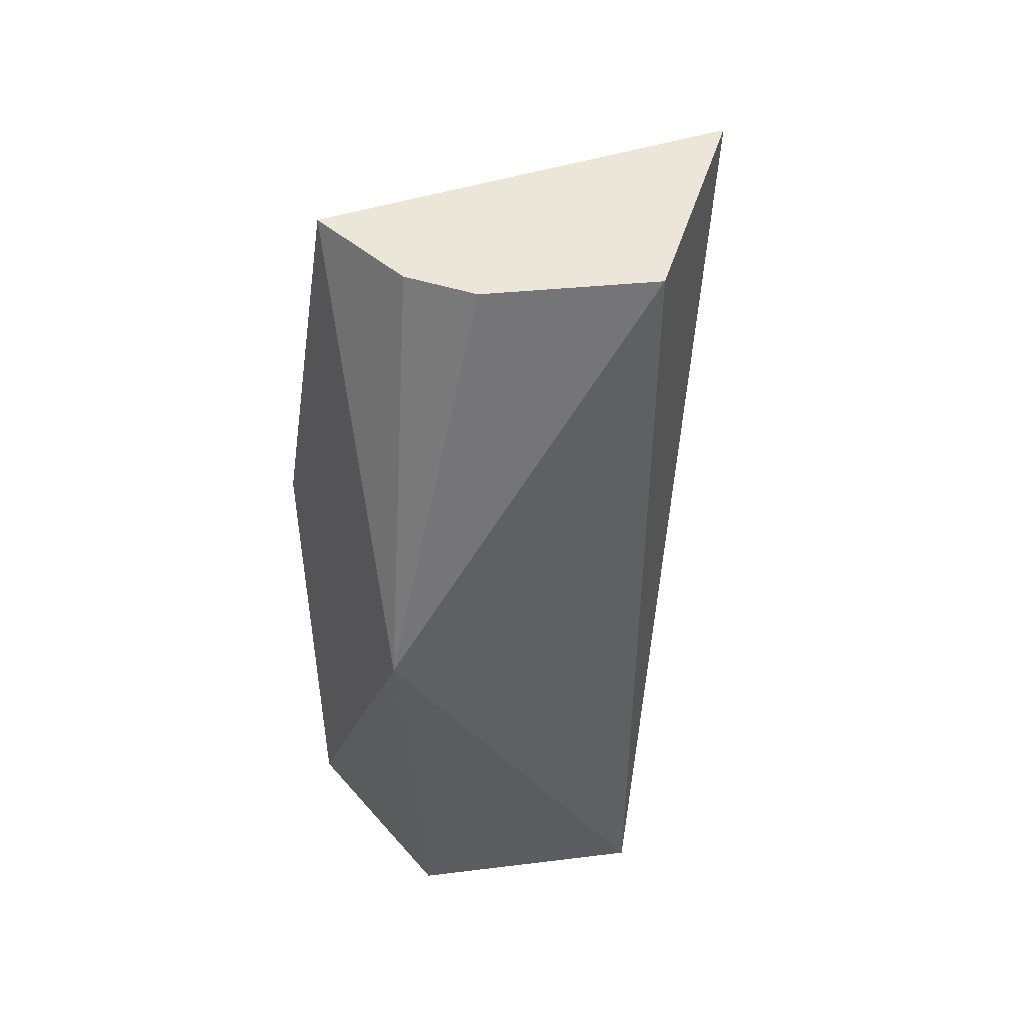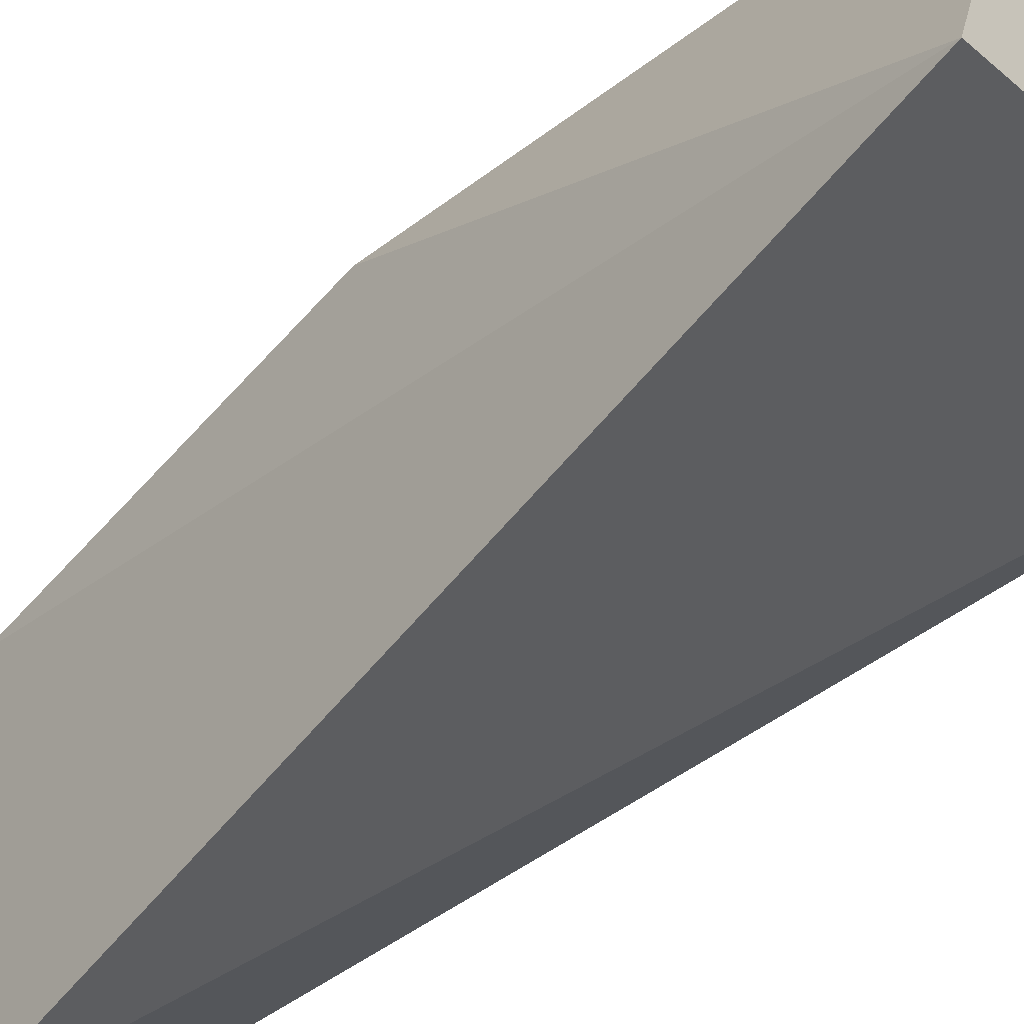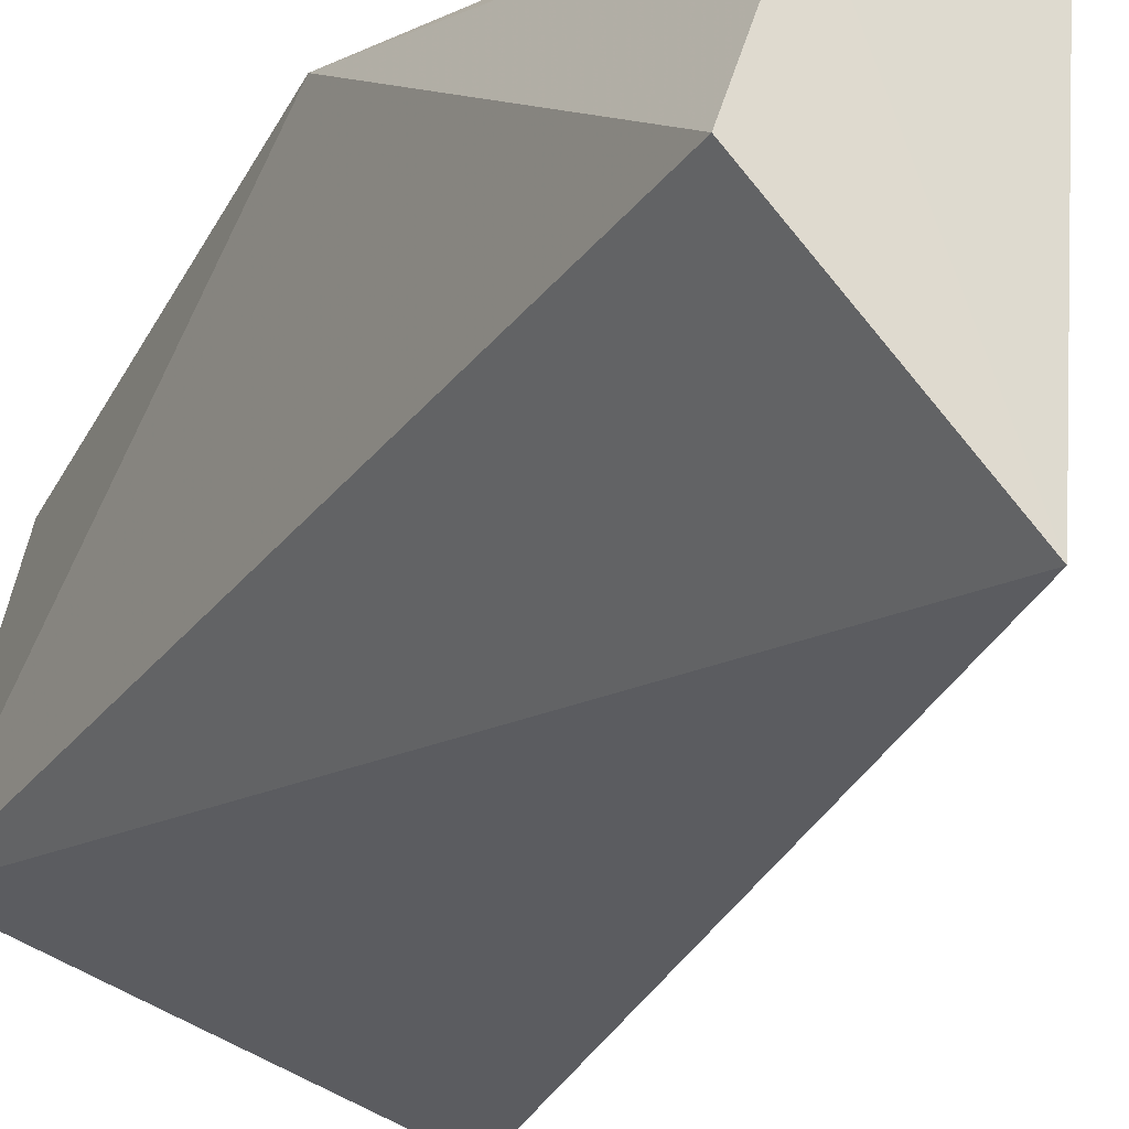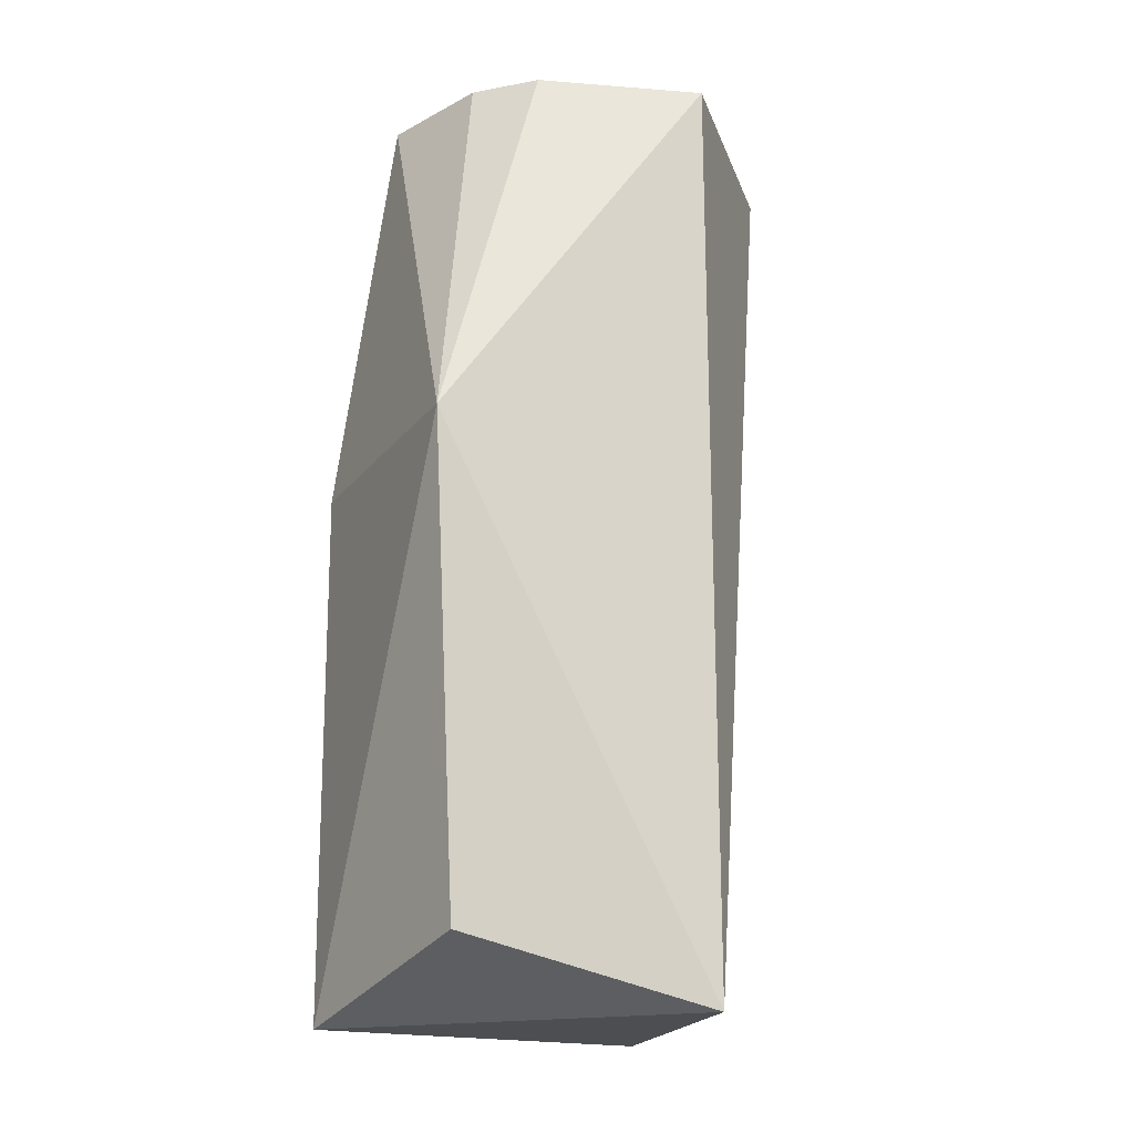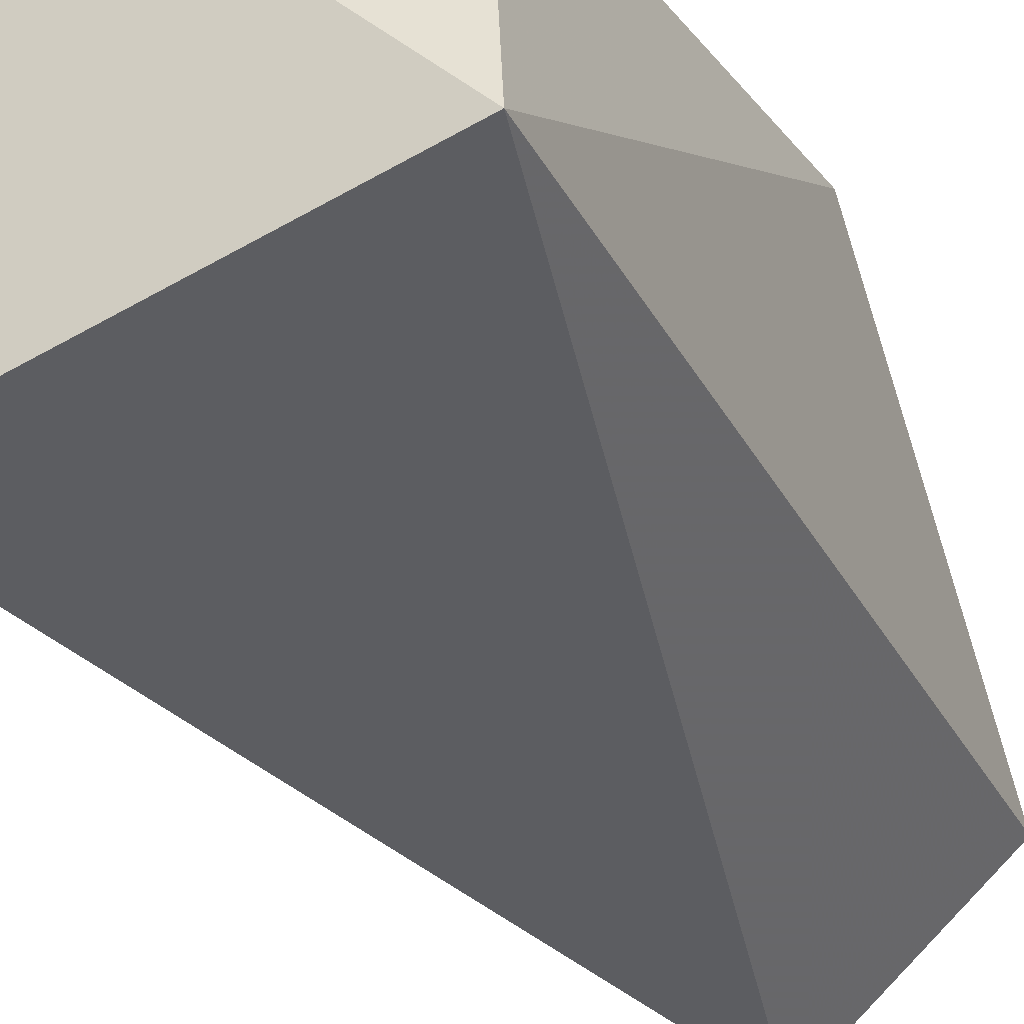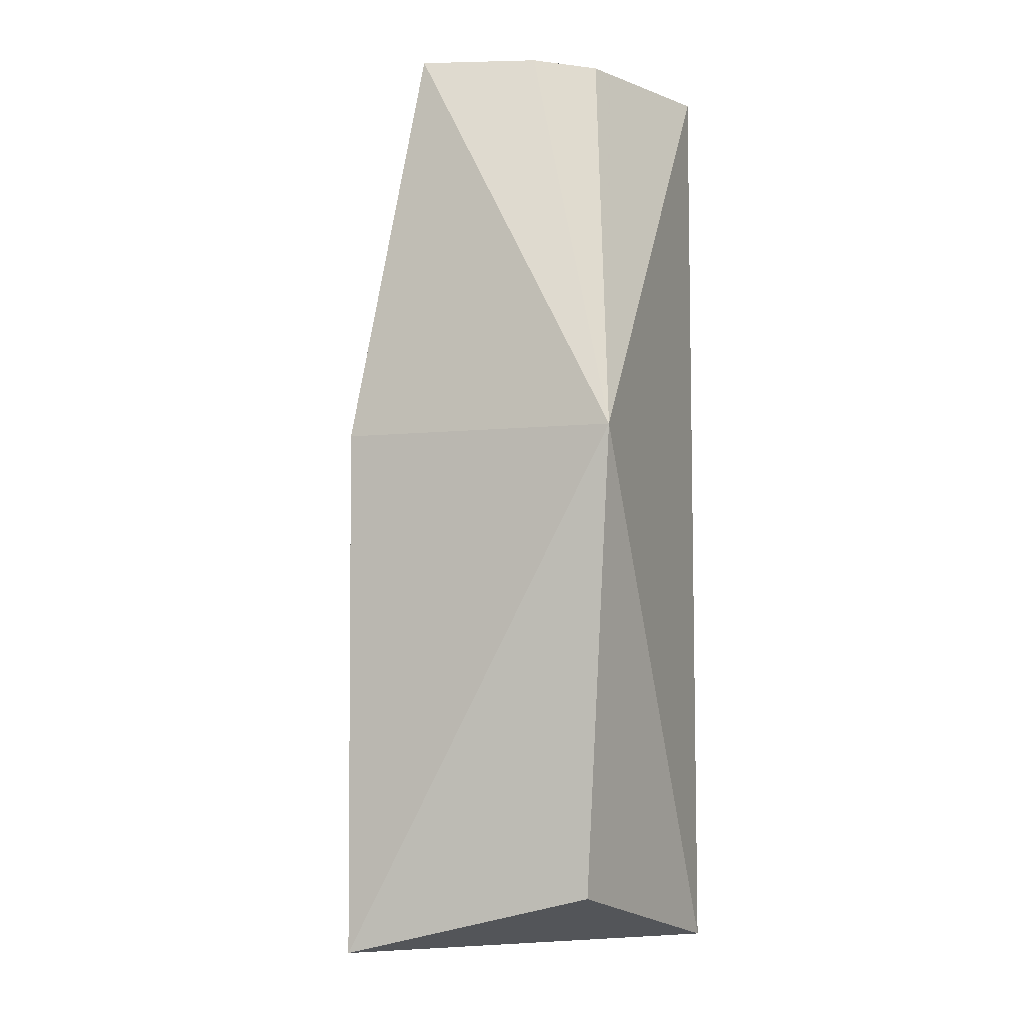
<metadata>
{"format":"obj","ext":"obj","renderer":"f3d","projection":"perspective","resolution":1024,"background":"white","views":[{"elev":47.2,"azim":-115.2,"up":"+Z"},{"elev":-51.1,"azim":129.5,"up":"+Y"},{"elev":-29.1,"azim":-29.8,"up":"+Y"},{"elev":-19.0,"azim":-115.5,"up":"+Z"},{"elev":-29.1,"azim":-156.8,"up":"+Y"},{"elev":-5.1,"azim":-157.2,"up":"+Z"}]}
</metadata>
<code>
v -0.009148 -0.04636 0.3399
v 0.03494 -0.03494 0.1468
v -0.002415 0.04141 0.3411
v -0.04846 -0.01142 0.1439
v 0.01142 0.04846 0.1439
v -0.04762 -0.01175 0.3409
v -0.04897 0.04897 0.2558
v 0.0115 0.04892 0.2561
v -0.03646 0.02224 0.3414
v -0.04071 0.04071 0.1568
v -0.0257 0.03296 0.3413
f 1 2 3
f 4 2 1
f 5 2 4
f 6 4 1
f 7 4 6
f 8 3 2
f 8 2 5
f 8 7 3
f 8 5 7
f 9 6 1
f 9 7 6
f 10 7 5
f 10 5 4
f 10 4 7
f 11 3 7
f 11 7 9
f 11 9 1
f 11 1 3

</code>
